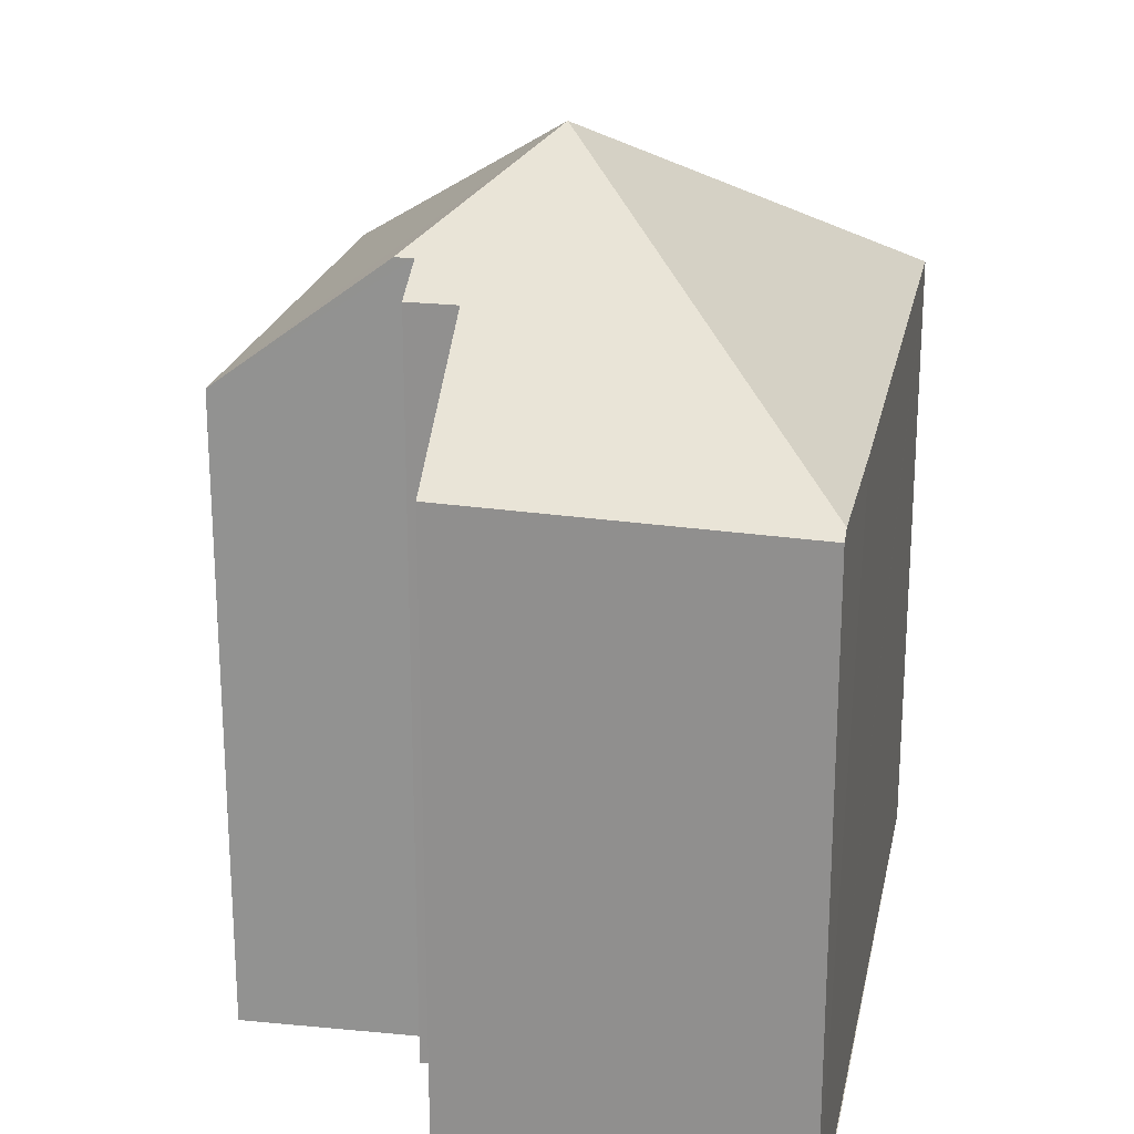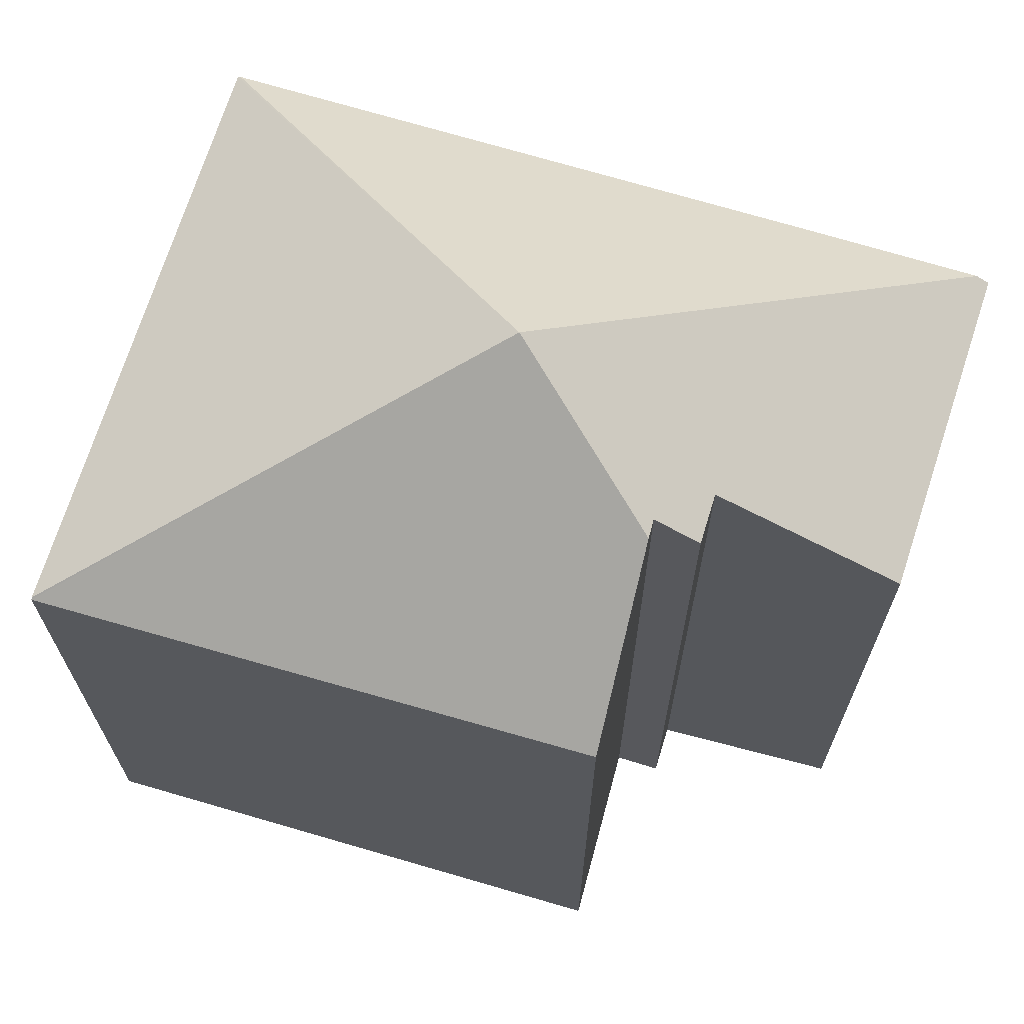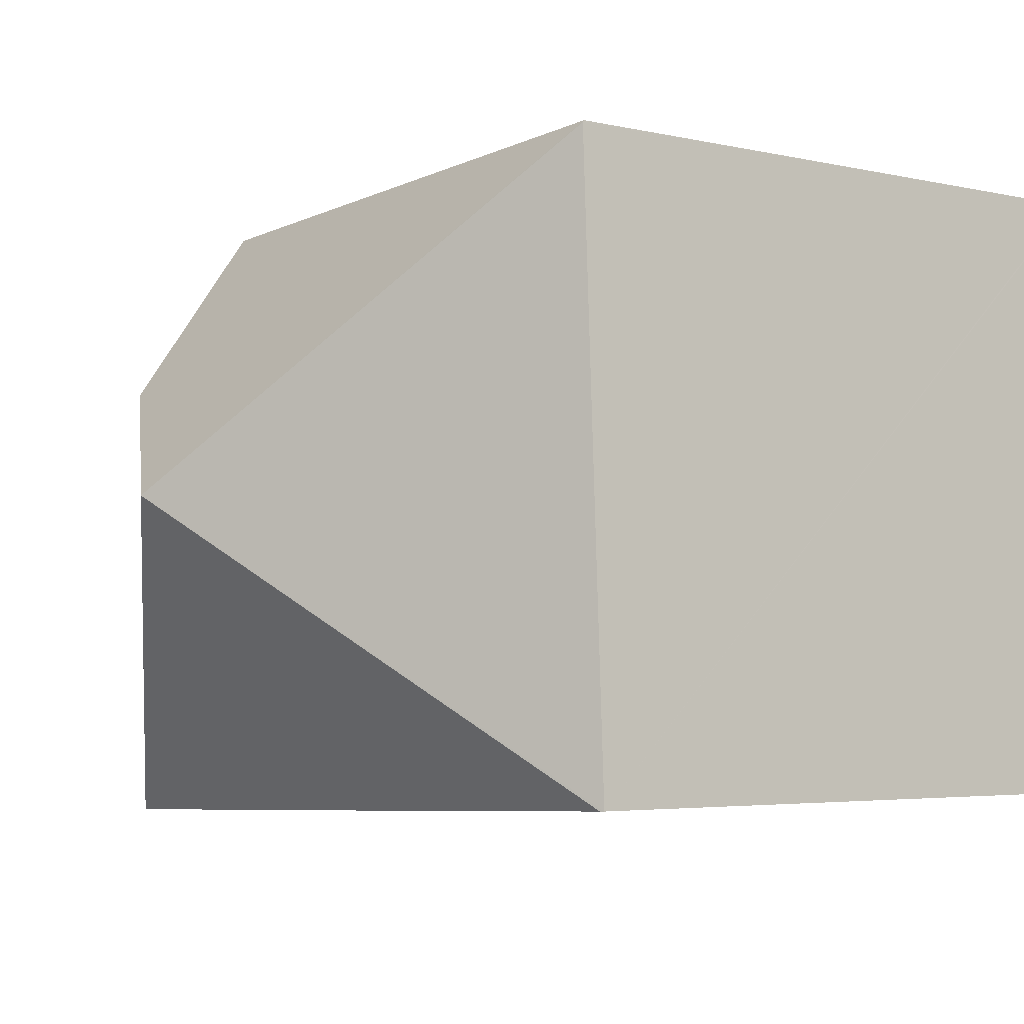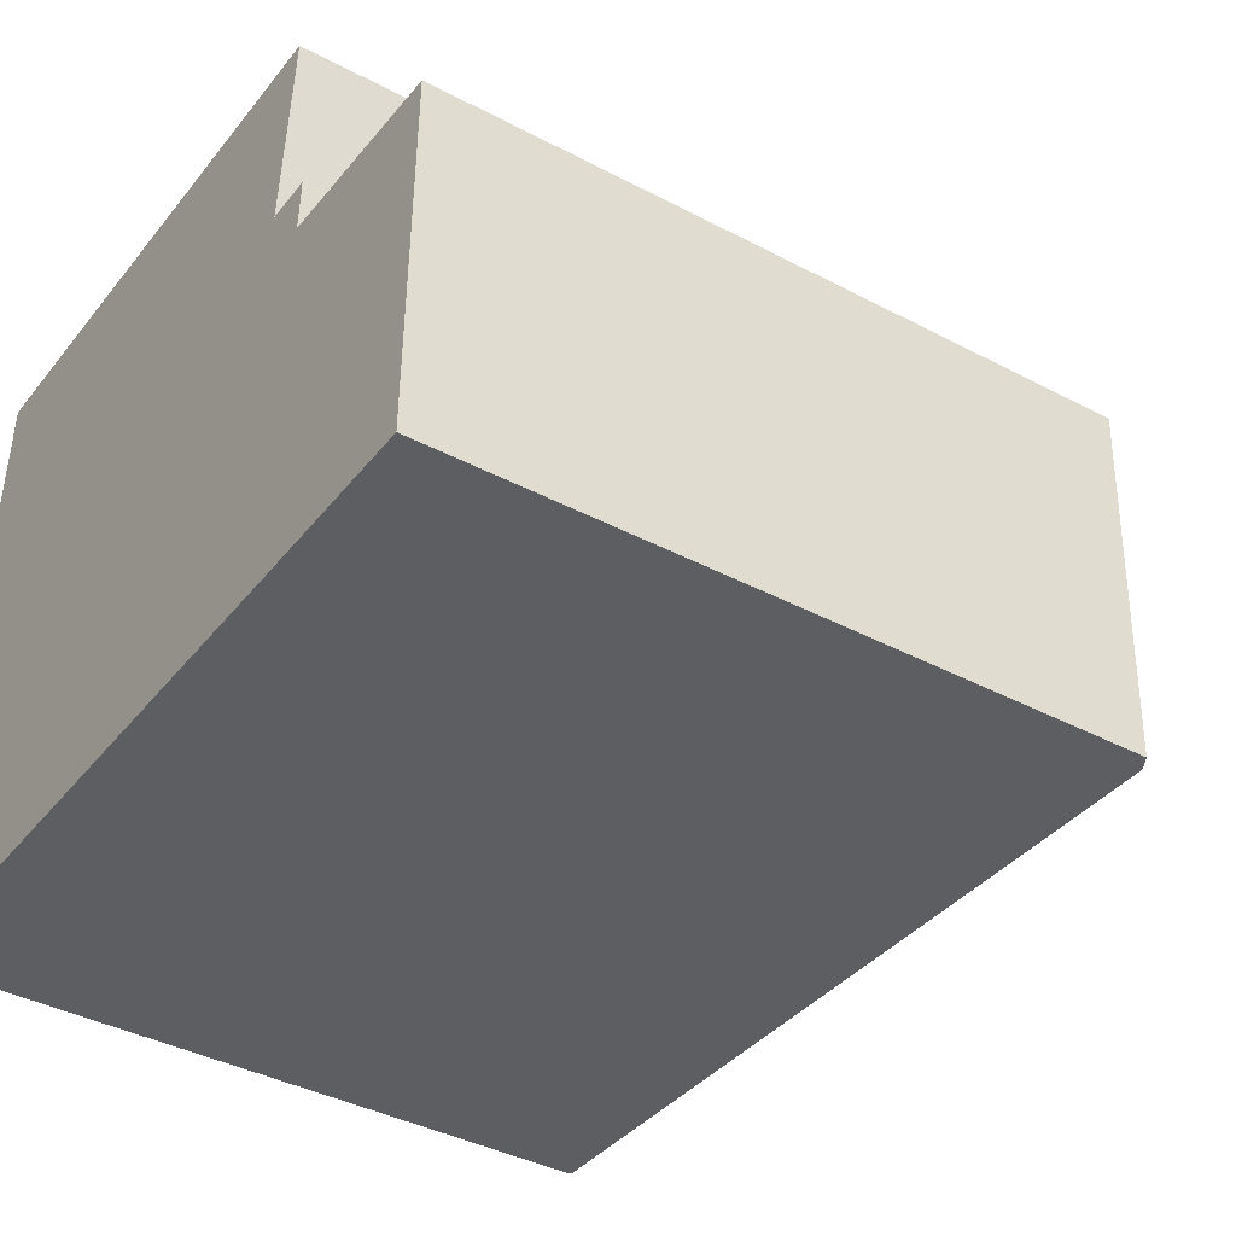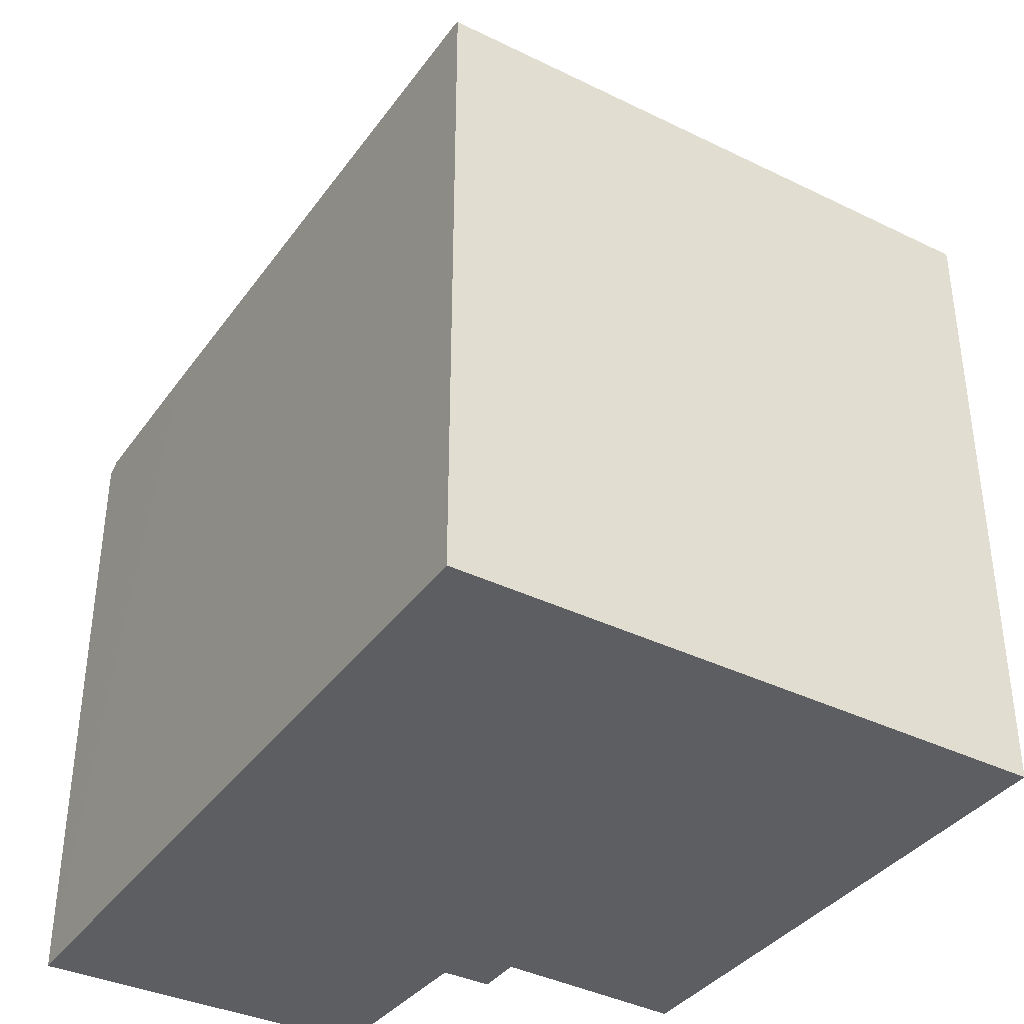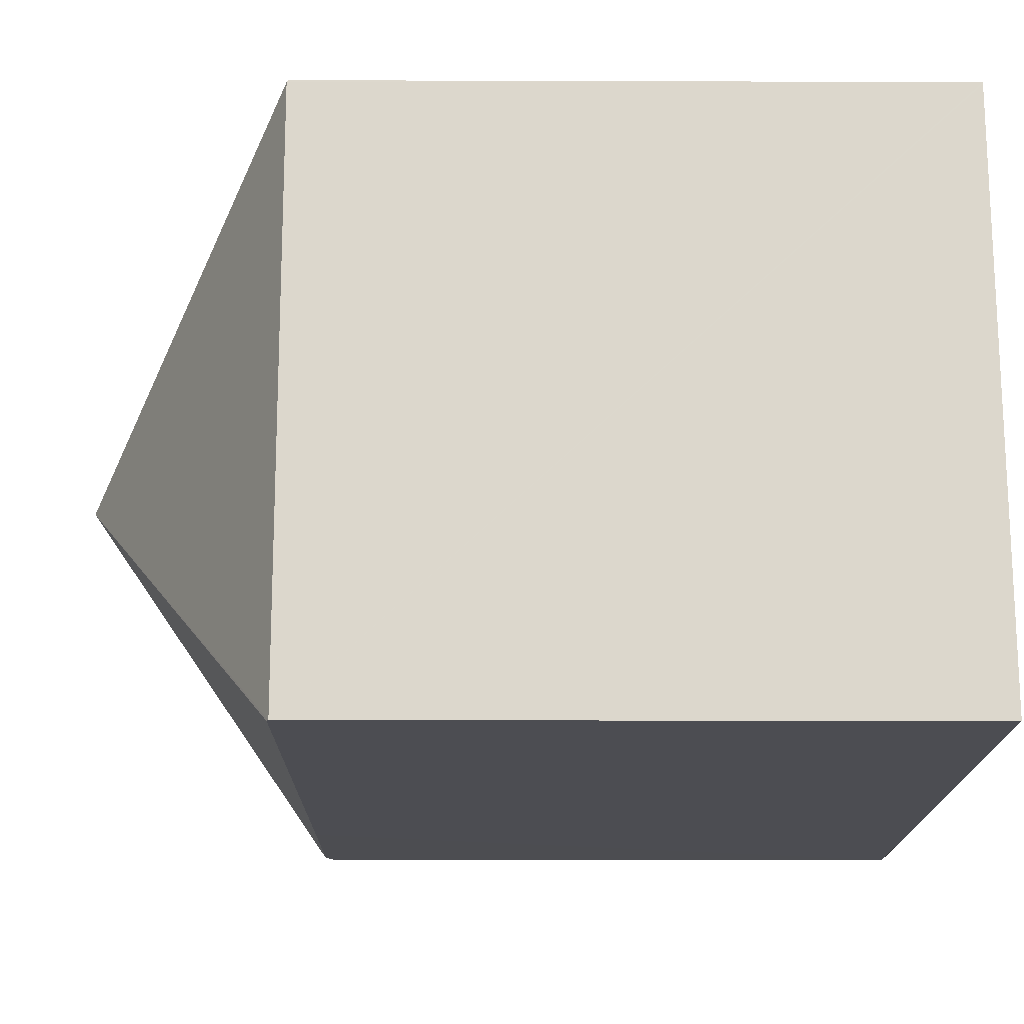
<metadata>
{"format":"obj","ext":"obj","renderer":"f3d","projection":"perspective","resolution":1024,"background":"white","views":[{"elev":21.9,"azim":103.5,"up":"+Y"},{"elev":68.2,"azim":19.3,"up":"+Y"},{"elev":-3.9,"azim":-127.6,"up":"+Z"},{"elev":-39.6,"azim":56.7,"up":"+Z"},{"elev":-37.7,"azim":-119.4,"up":"+Y"},{"elev":-14.3,"azim":-90.4,"up":"+Z"}]}
</metadata>
<code>
v  6.876 5.642 -0.252
v  6.994 5.576 -0.228
v  6.994 5.575 -0.256
v  7.035 5.629 2.737
v  3.572 7.568 2.482
v  5.381 6.561 2.866
v  5.398 6.563 3.308
v  4.996 6.789 3.323
v  5.008 6.787 3.49
v  5.362 5.636 -0.204
v  0.031 5.642 -0.001
v  0 5.625 3.444e-16
v  0.238 5.625 5.241
v  0.239 5.612 5.258
v  2.028 5.632 5.166
v  5.116 5.666 5.006
v  0.239 -3.22e-16 5.258
v  5.116 -3.065e-16 5.006
v  2.028 -3.163e-16 5.166
v  4.996 -2.035e-16 3.323
v  5.398 -2.026e-16 3.308
v  5.381 -1.755e-16 2.866
v  7.035 -1.676e-16 2.737
v  5.008 -2.137e-16 3.49
v  6.994 1.568e-17 -0.256
v  6.994 1.396e-17 -0.228
v  0.031 6.123e-20 -0.001
v  0 0 0
v  6.876 1.543e-17 -0.252
v  5.362 1.249e-17 -0.204
v  0.238 -3.209e-16 5.241
g defaultobject
f 1 2 3
f 2 1 4
f 4 1 5
f 4 5 6
f 6 5 7
f 7 5 8
f 8 5 9
f 10 5 1
f 5 10 11
f 5 11 12
f 5 12 13
f 5 13 14
f 15 5 14
f 5 15 16
f 5 16 9
f 17 15 14
f 15 17 16
f 16 17 18
f 18 17 19
f 20 7 8
f 7 20 21
f 22 4 6
f 4 22 23
f 16 8 9
f 8 16 20
f 20 16 18
f 20 18 24
f 21 6 7
f 6 21 22
f 23 2 4
f 2 23 3
f 3 23 25
f 25 23 26
f 3 10 1
f 10 3 25
f 10 25 11
f 11 25 12
f 12 25 27
f 12 27 28
f 27 25 29
f 27 29 30
f 13 17 14
f 17 13 12
f 17 12 31
f 31 12 28
f 26 29 25
f 29 26 23
f 29 23 30
f 30 23 27
f 27 23 22
f 27 22 21
f 27 21 20
f 27 20 24
f 27 24 18
f 27 18 28
f 28 18 31
f 31 18 19
f 31 19 17

</code>
